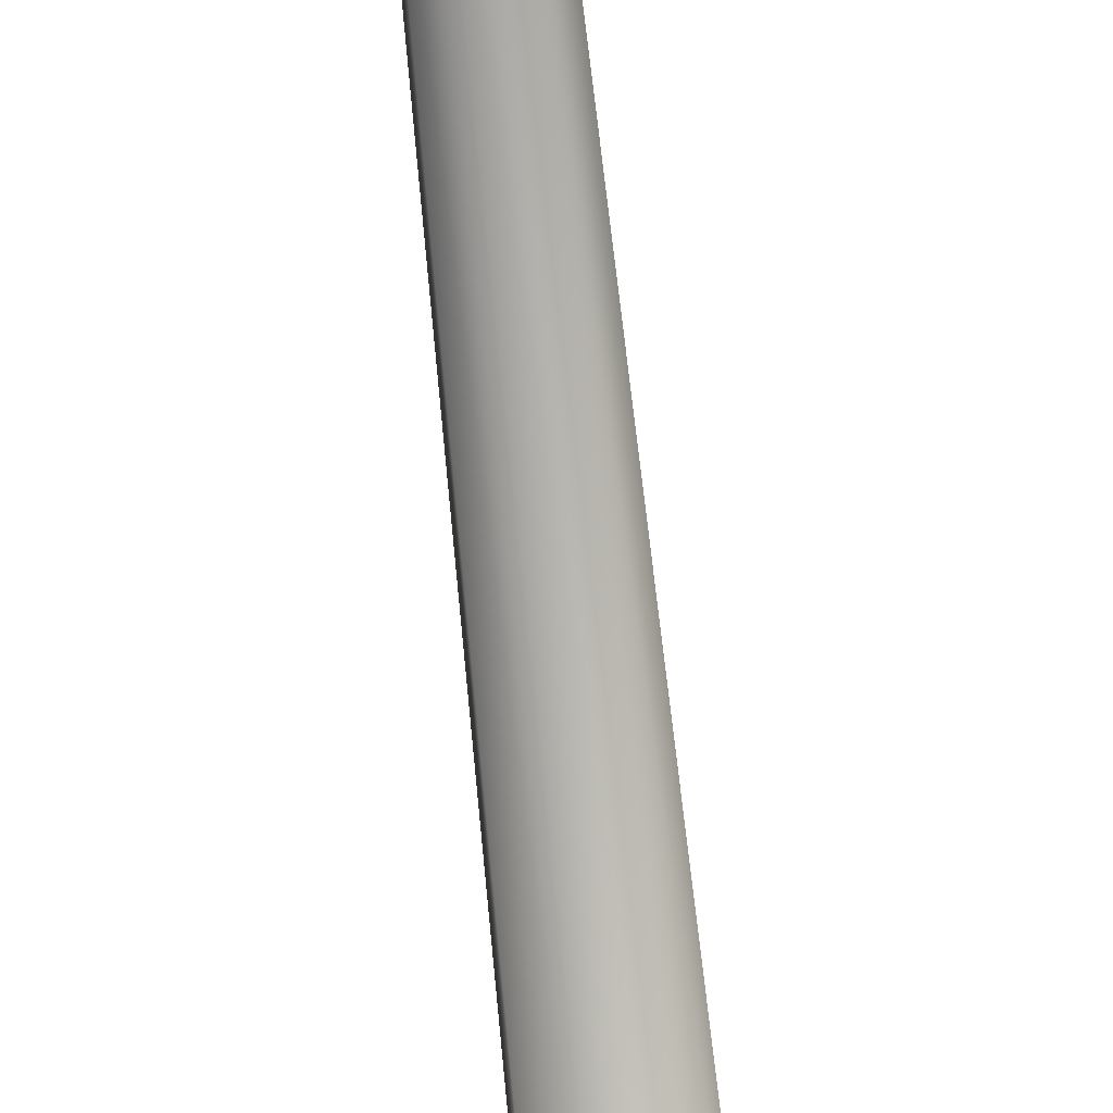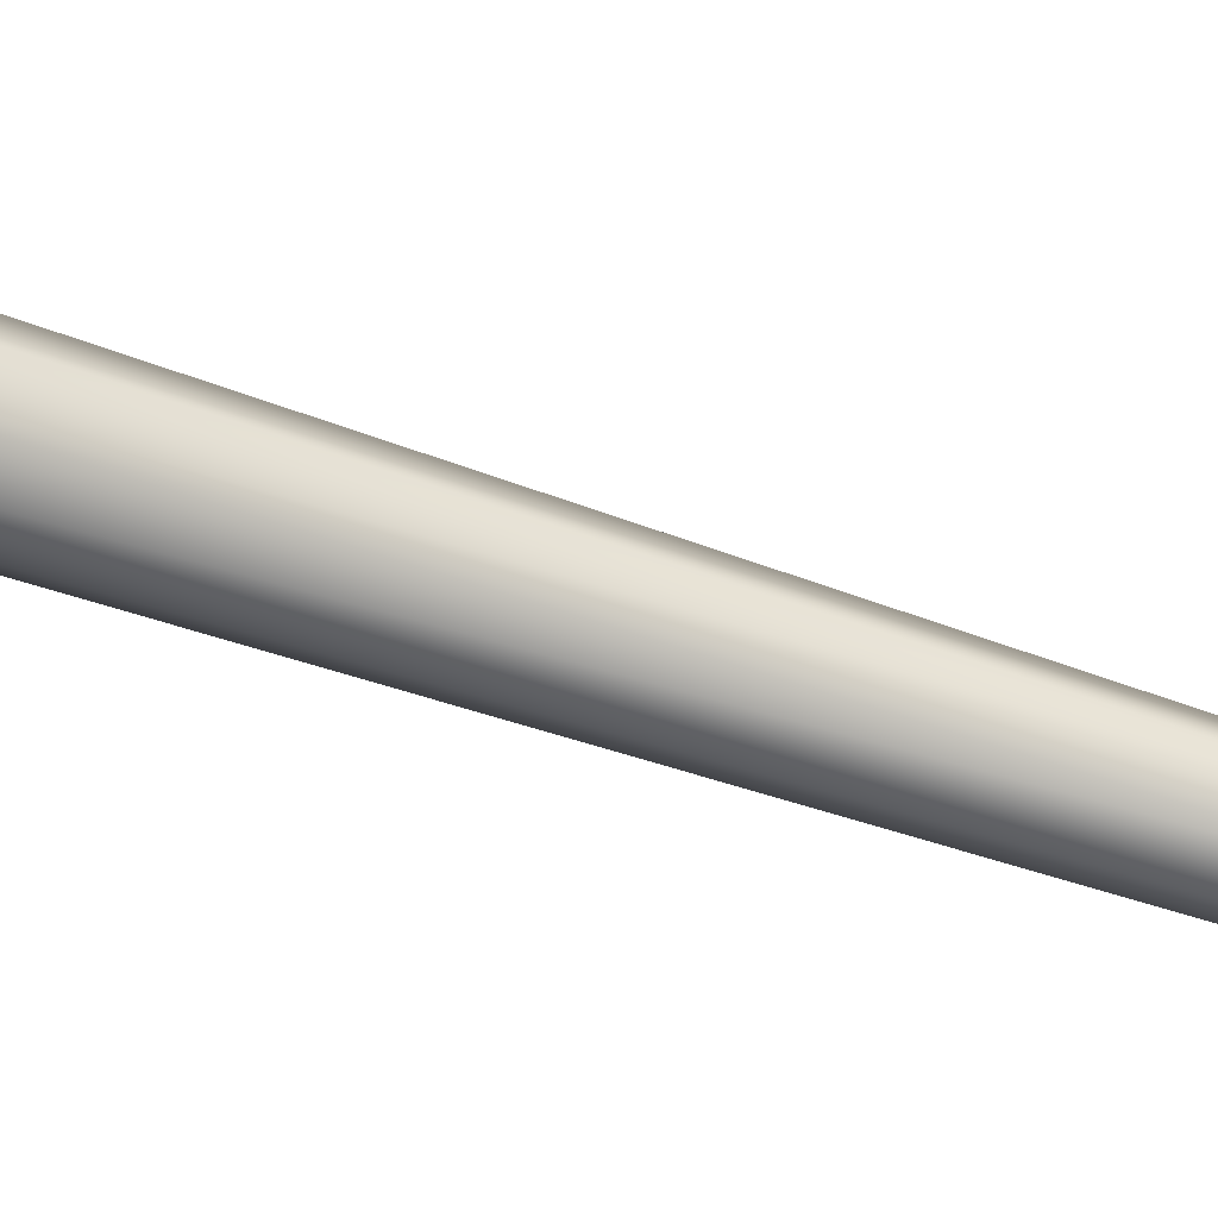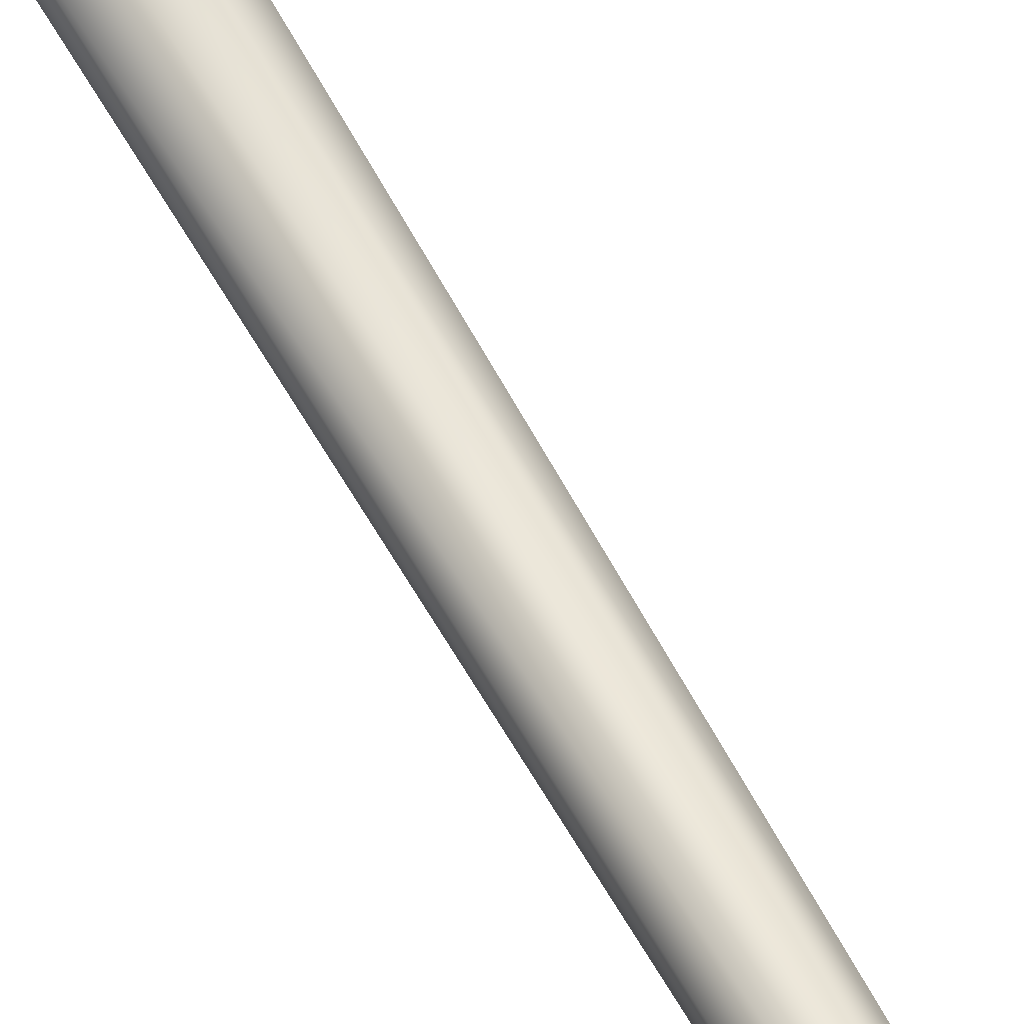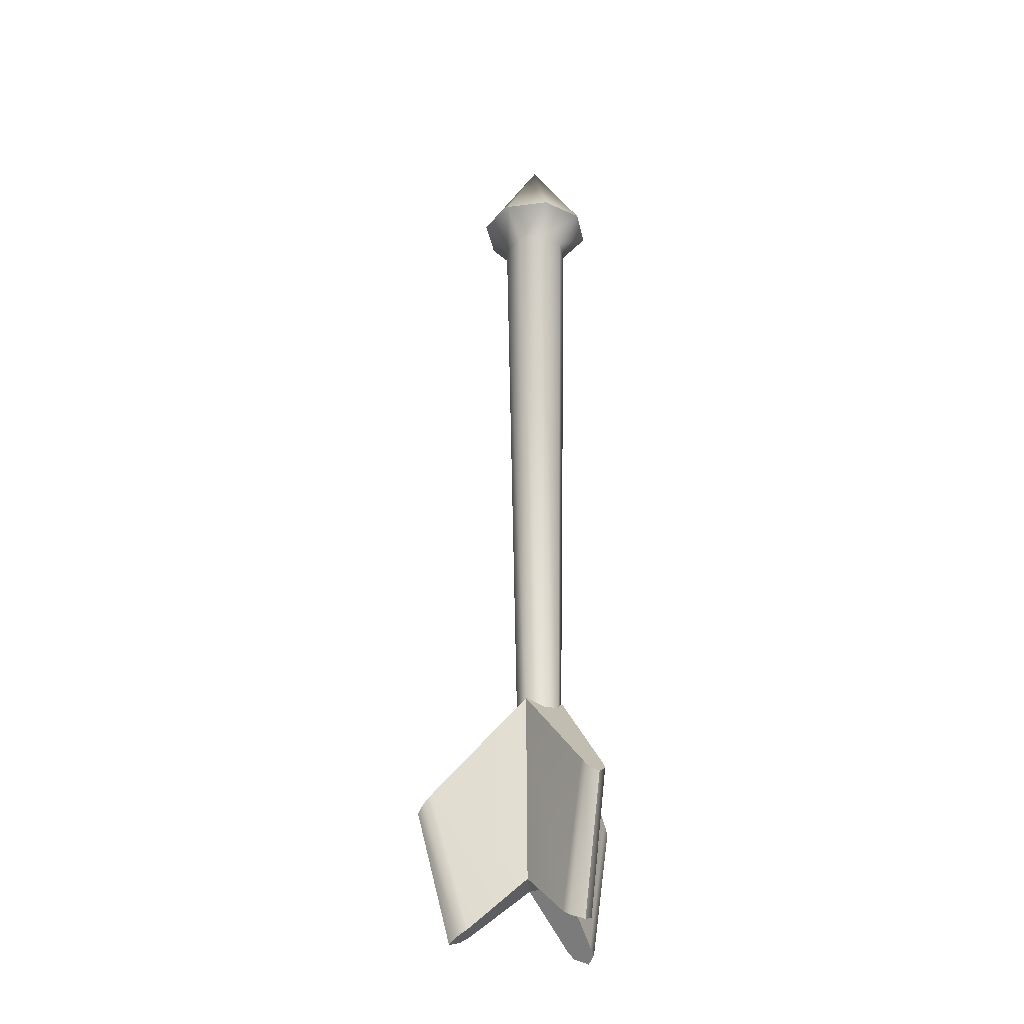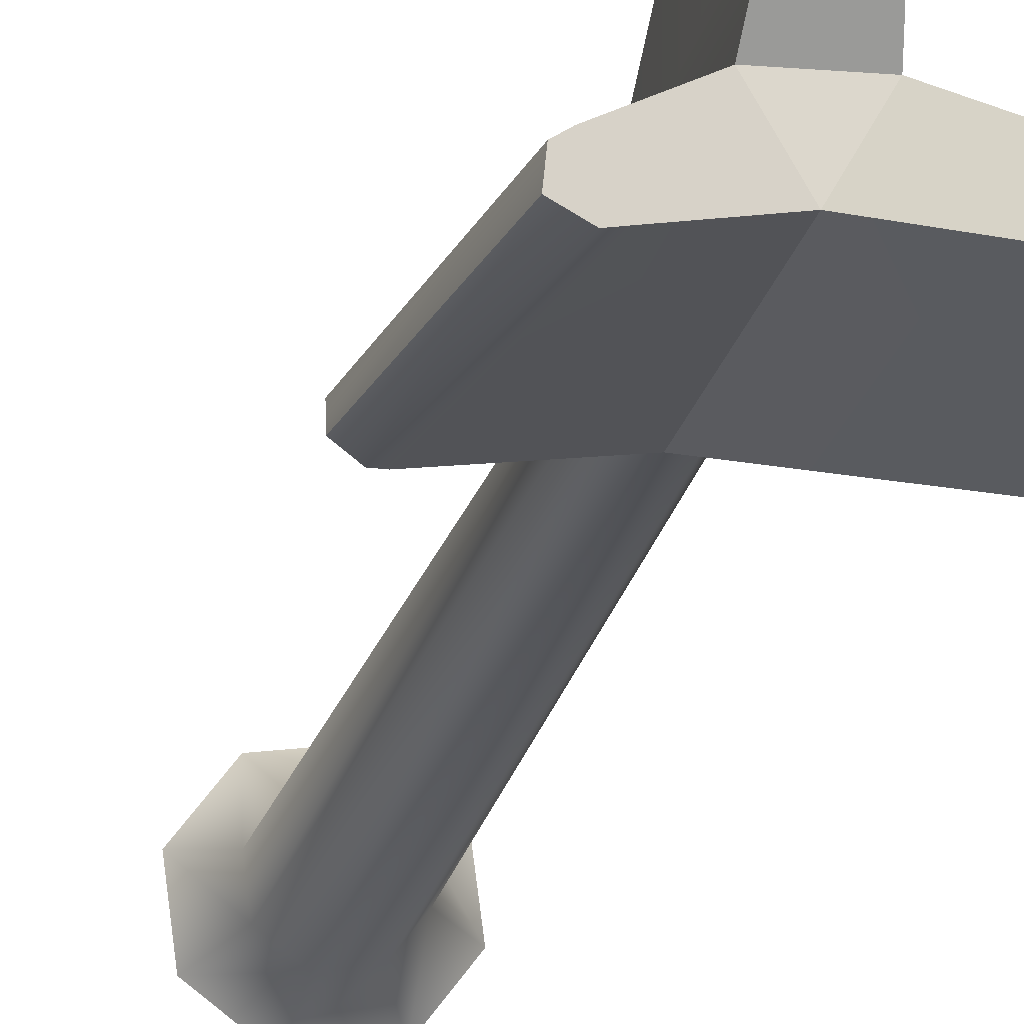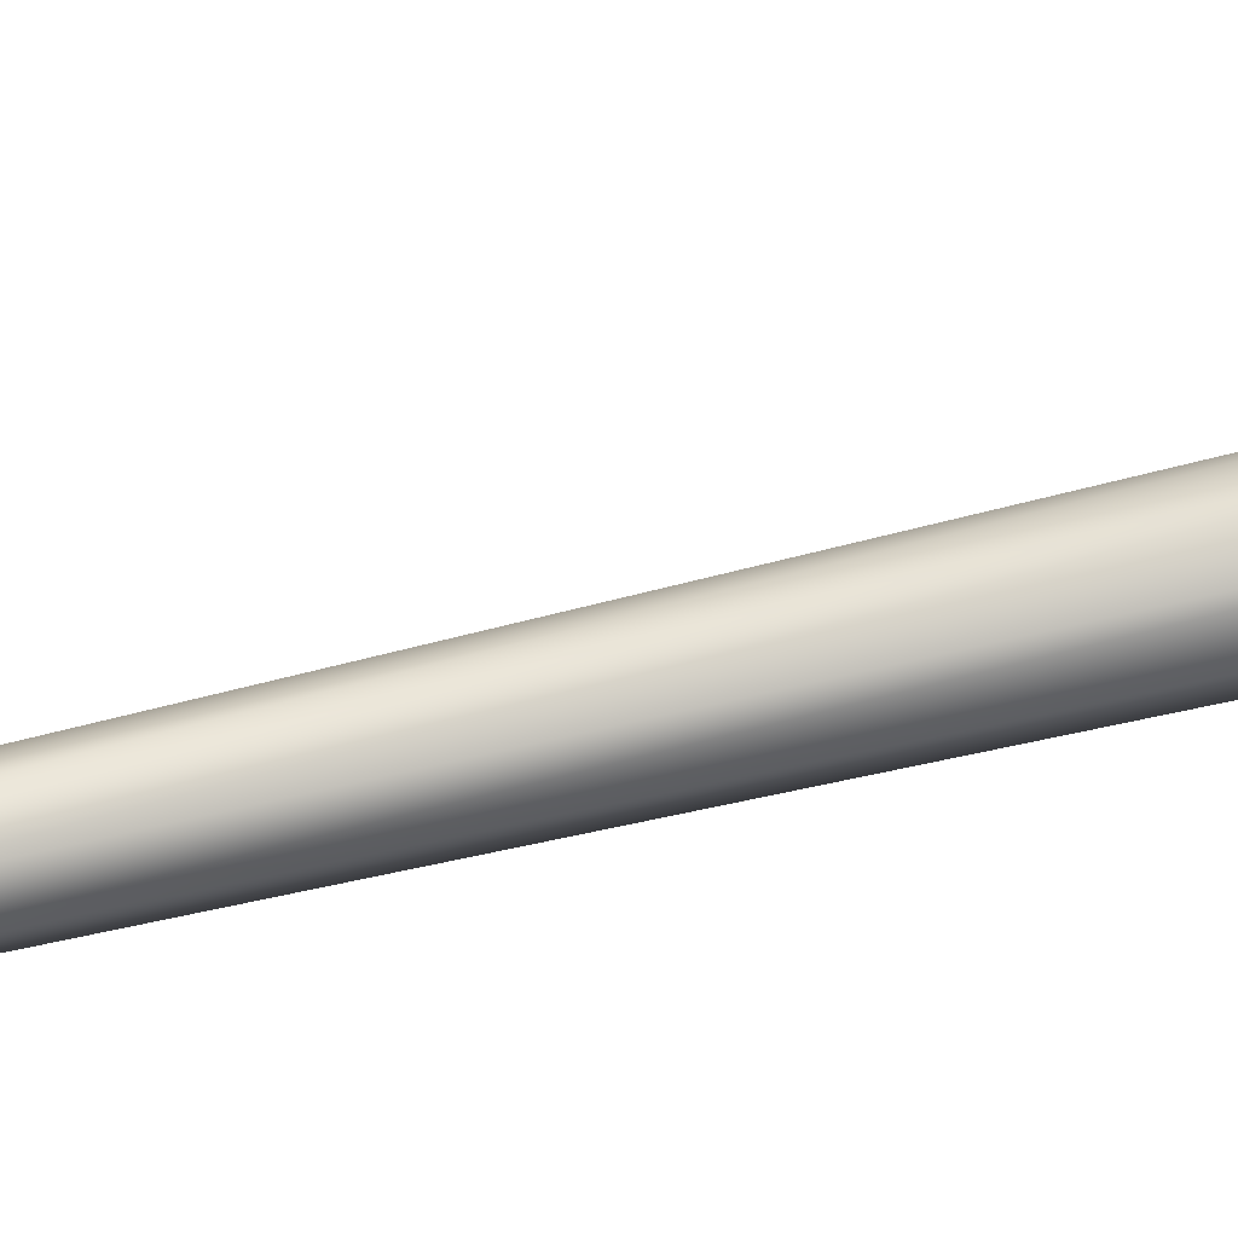
<metadata>
{"format":"obj","ext":"obj","renderer":"f3d","projection":"perspective","resolution":1024,"background":"white","views":[{"elev":-70.6,"azim":-174.1,"up":"+Y"},{"elev":-77.9,"azim":72.5,"up":"+Y"},{"elev":47.4,"azim":155.2,"up":"+Y"},{"elev":-29.9,"azim":-86.7,"up":"+Z"},{"elev":-16.8,"azim":170.1,"up":"+Y"},{"elev":33.2,"azim":-111.6,"up":"+Y"}]}
</metadata>
<code>
o arrow_Cylinder.074
v -0.01205 -0.02088 0.2031
v 0.006239 -0.02328 0.2031
v 0.02088 -0.01205 0.2031
v 0.02328 0.006239 0.2031
v 0.01205 0.02088 0.2031
v -0.006239 0.02328 0.2031
v -0.02088 0.01205 0.2031
v -0.02328 -0.006239 0.2031
v -0 0 0.2893
v -0.02083 -0.03607 0.2244
v 0.01078 -0.04023 0.2244
v 0.03607 -0.02083 0.2244
v 0.04023 0.01078 0.2244
v 0.02083 0.03607 0.2244
v -0.01078 0.04023 0.2244
v -0.03607 0.02083 0.2244
v -0.04023 -0.01078 0.2244
v -0.007929 -0.01373 -0.2307
v 0.004104 -0.01532 -0.2307
v 0.01373 -0.007929 -0.2307
v 0.01532 0.004104 -0.2307
v 0.007929 0.01373 -0.2307
v -0.004104 0.01532 -0.2307
v -0.01373 0.007929 -0.2307
v -0.01532 -0.004104 -0.2307
v 0.01487 0.008584 -0.2058
v 0.0141 0.00814 -0.338
v -0 -0.01717 -0.2058
v -0 -0.01628 -0.338
v -0.01487 0.008584 -0.2058
v -0.0141 0.00814 -0.338
v 0.06129 -0.04461 -0.2745
v 0.06928 -0.03078 -0.2745
v 0.06629 -0.04624 -0.2802
v 0.07375 -0.04258 -0.2852
v 0.07319 -0.03429 -0.2802
v 0.04674 -0.01622 -0.3704
v 0.03742 -0.03237 -0.3704
v 0.05195 -0.02056 -0.3746
v 0.05352 -0.0309 -0.3781
v 0.04378 -0.03471 -0.3746
v 0.007985 0.07539 -0.2745
v -0.007985 0.07539 -0.2745
v 0.006898 0.08053 -0.2802
v -0 0.08516 -0.2852
v -0.006898 0.08053 -0.2802
v -0.009326 0.04859 -0.3704
v 0.009326 0.04859 -0.3704
v -0.008169 0.05527 -0.3746
v 0 0.0618 -0.3781
v 0.008169 0.05527 -0.3746
v -0.06928 -0.03078 -0.2745
v -0.06129 -0.04461 -0.2745
v -0.07319 -0.03429 -0.2802
v -0.07375 -0.04258 -0.2852
v -0.06629 -0.04624 -0.2802
v -0.03742 -0.03237 -0.3704
v -0.04674 -0.01622 -0.3704
v -0.04378 -0.03471 -0.3746
v -0.05352 -0.0309 -0.3781
v -0.05195 -0.02056 -0.3746
f 14 9 13
f 17 9 16
f 15 9 14
f 13 9 12
f 15 16 9
f 12 11 2 3
f 10 9 17
f 10 17 8 1
f 16 15 6 7
f 14 13 4 5
f 12 9 11
f 17 16 7 8
f 15 14 5 6
f 13 12 3 4
f 11 9 10
f 11 10 1 2
f 8 25 18 1
f 3 20 21 4
f 6 23 24 7
f 2 19 20 3
f 1 18 19 2
f 4 21 22 5
f 7 24 25 8
f 5 22 23 6
f 27 31 29
f 30 28 26
f 37 39 40 41 38 29 27
f 26 27 29 28
f 28 32 34 35 36 33 26
f 28 29 38 32
f 43 47 31 30
f 47 49 50 51 48 27 31
f 30 31 27 26
f 26 42 44 45 46 43 30
f 26 27 48 42
f 53 57 29 28
f 57 59 60 61 58 31 29
f 28 29 31 30
f 30 52 54 55 56 53 28
f 30 31 58 52
f 37 33 36 39
f 39 36 35 40
f 40 35 34 41
f 41 34 32 38
f 47 43 46 49
f 49 46 45 50
f 50 45 44 51
f 51 44 42 48
f 57 53 56 59
f 59 56 55 60
f 60 55 54 61
f 61 54 52 58
f 33 37 27 26

</code>
